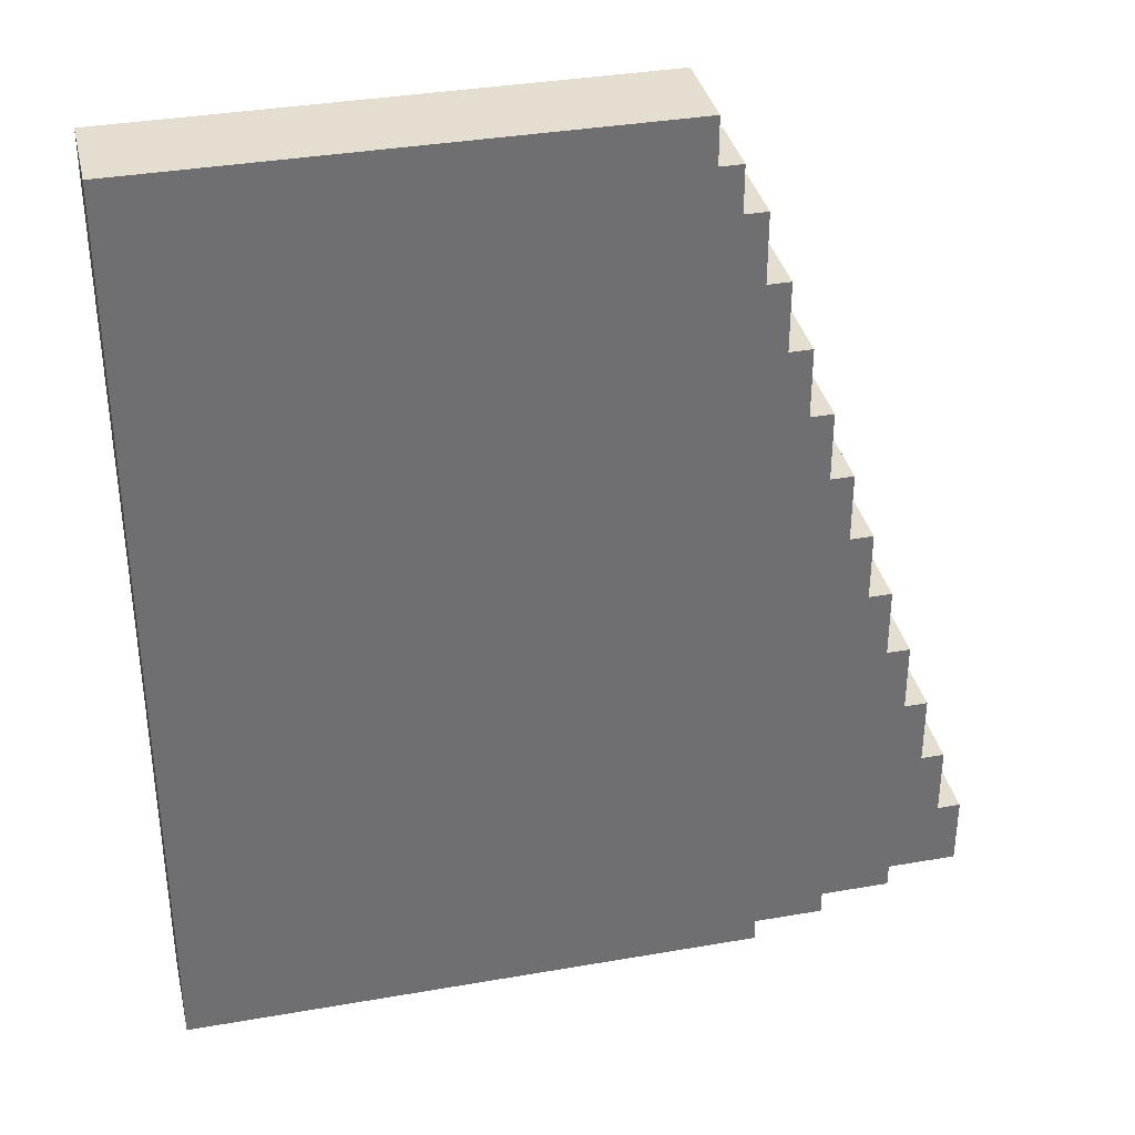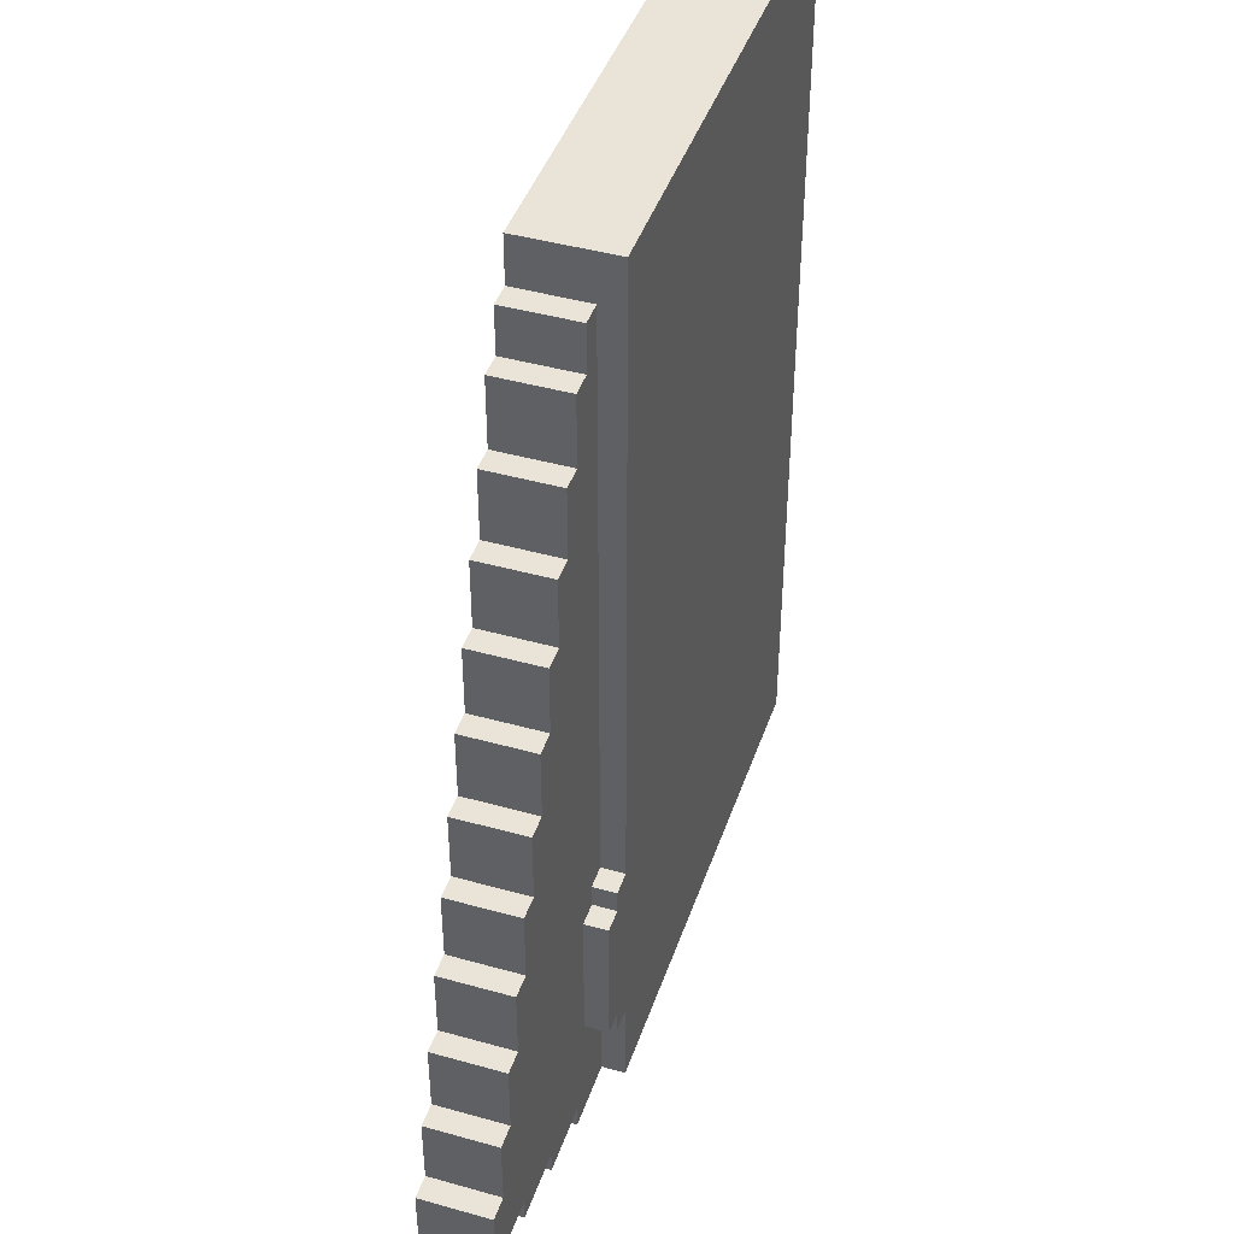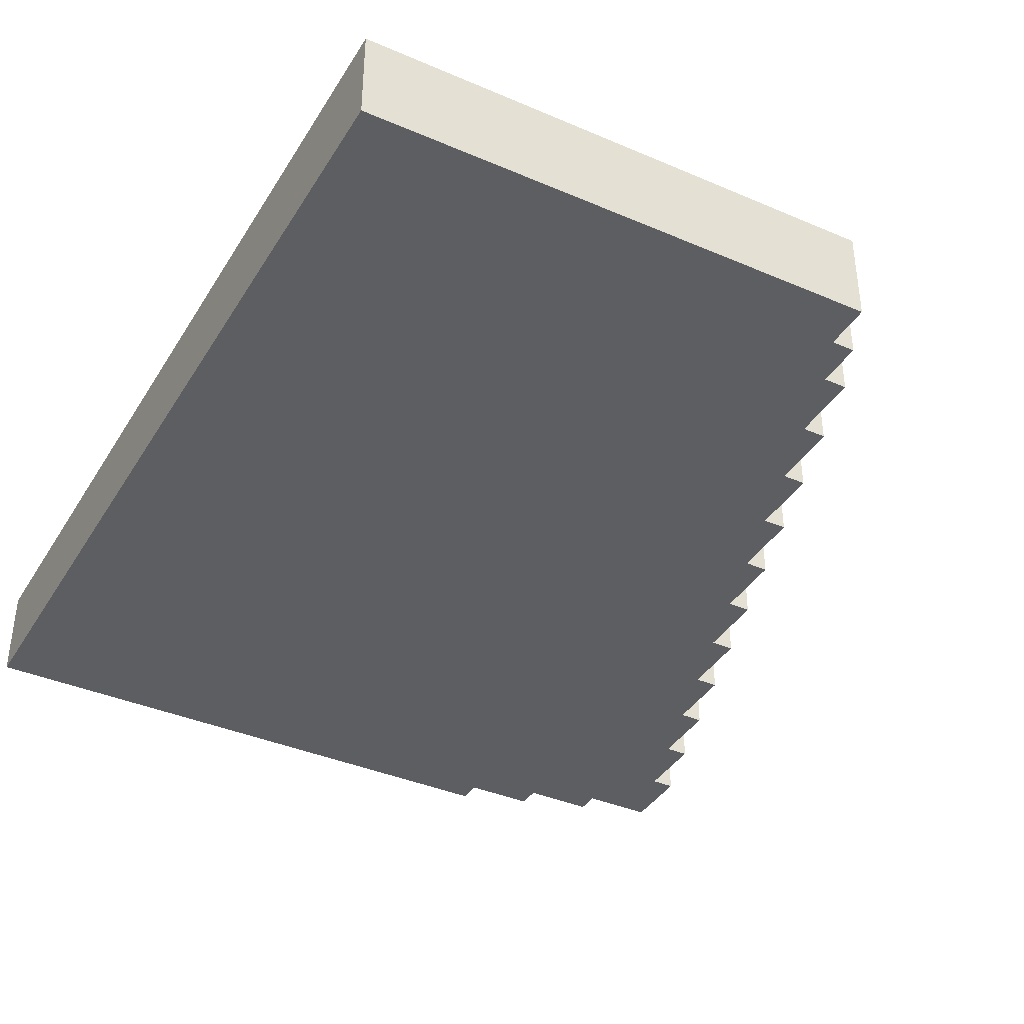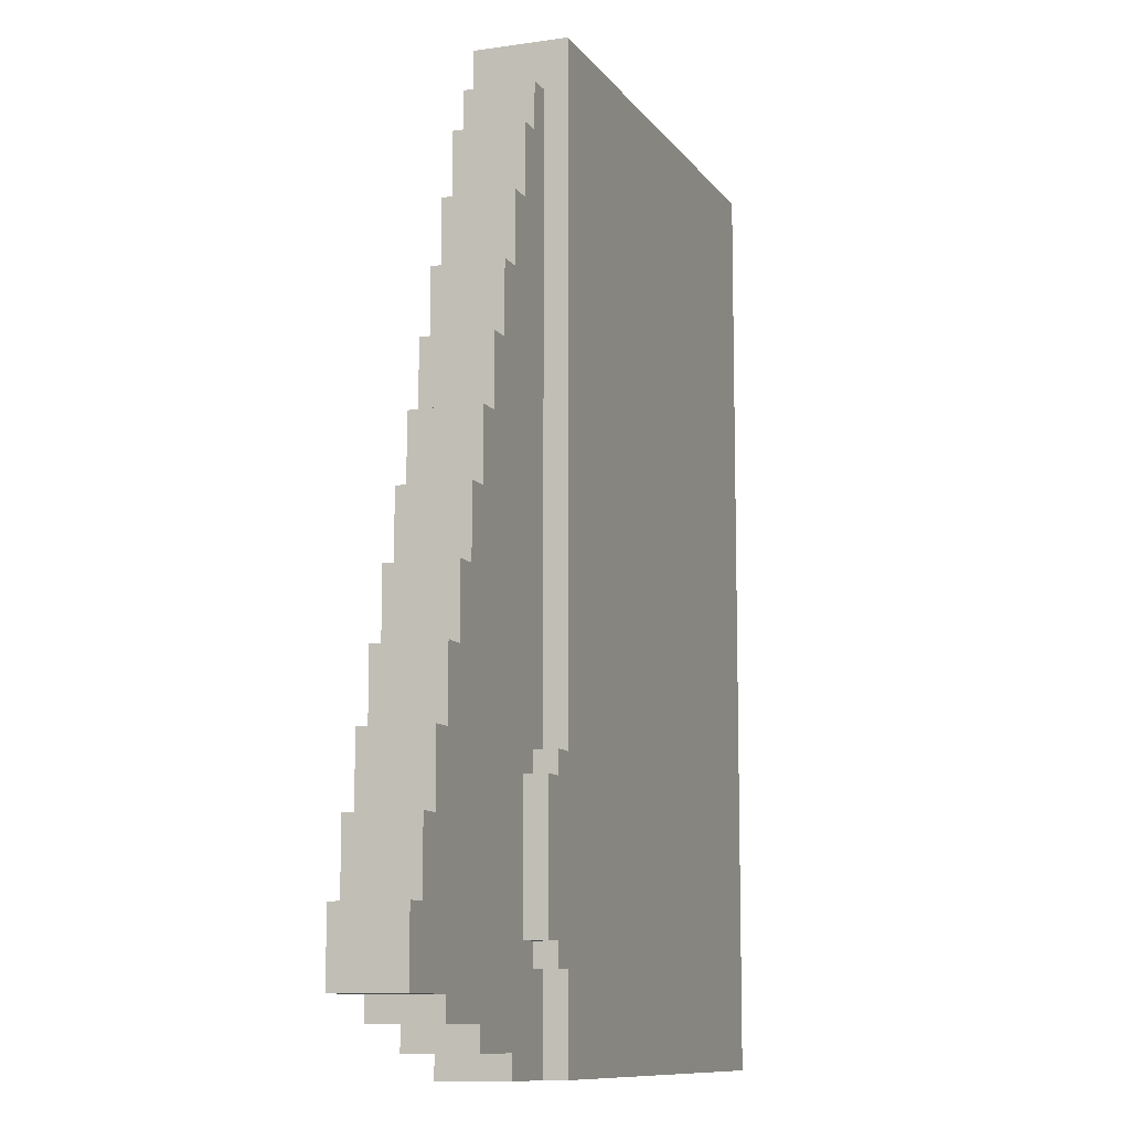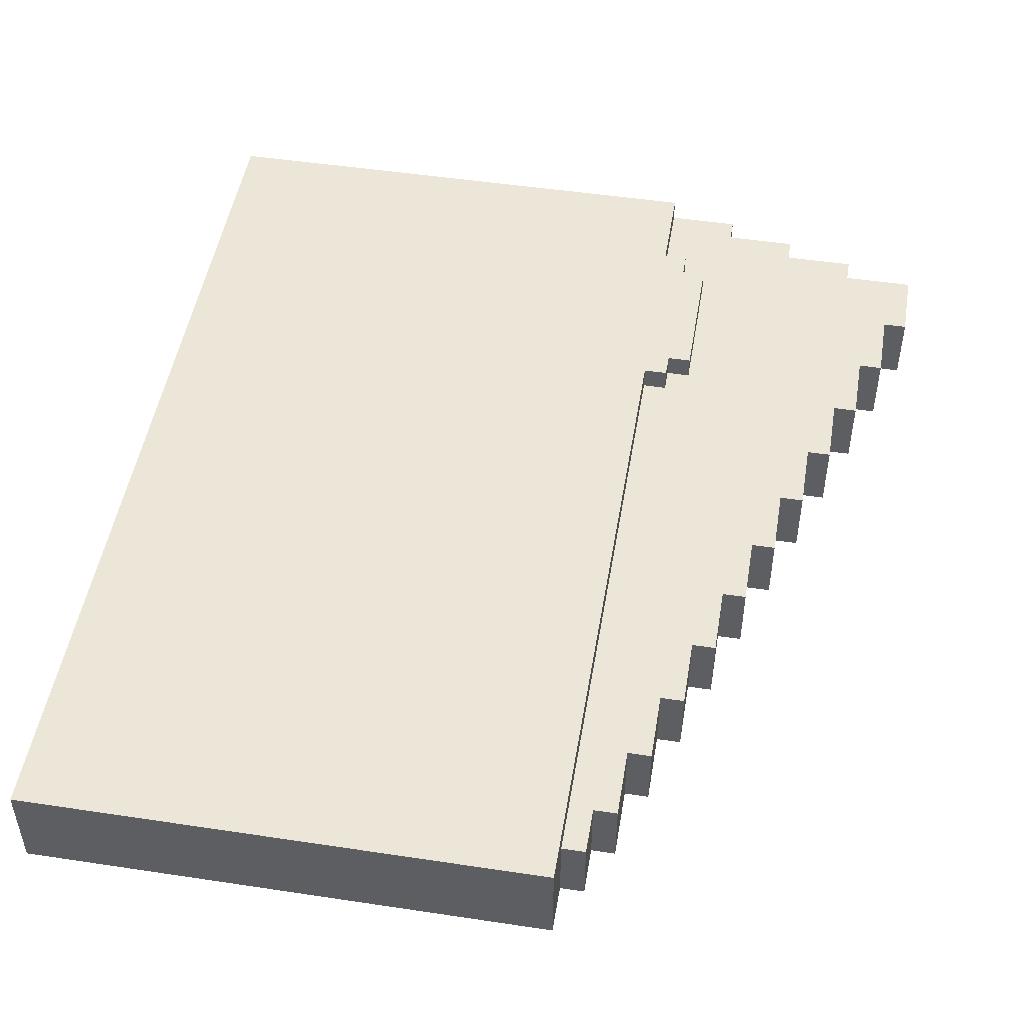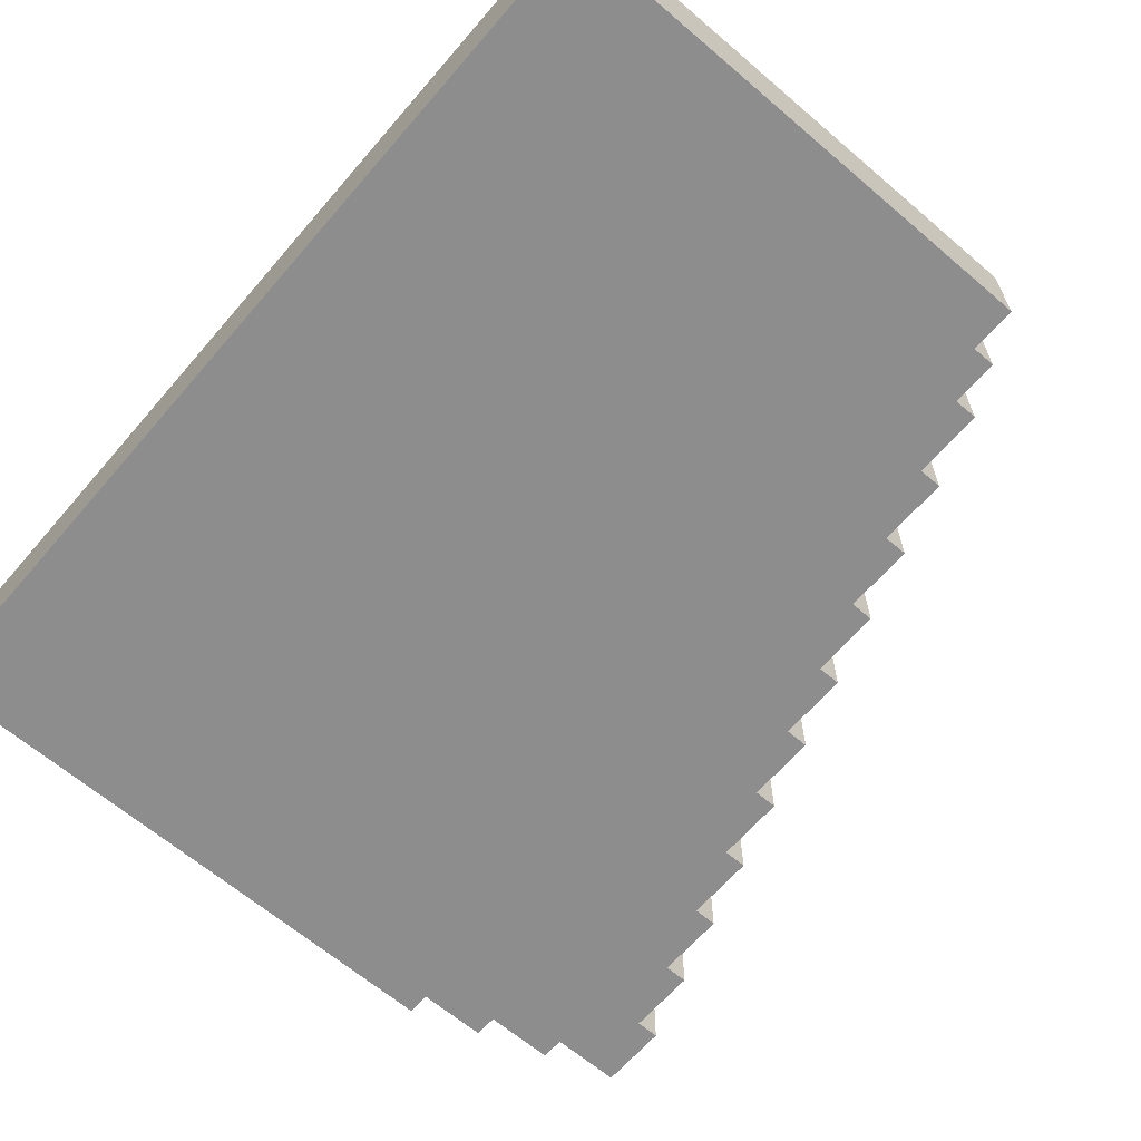
<metadata>
{"format":"obj","ext":"obj","renderer":"f3d","projection":"perspective","resolution":1024,"background":"white","views":[{"elev":35.7,"azim":-12.9,"up":"+Z"},{"elev":43.4,"azim":108.3,"up":"+Z"},{"elev":-38.7,"azim":-28.4,"up":"+Y"},{"elev":-10.2,"azim":110.6,"up":"+Z"},{"elev":49.2,"azim":9.5,"up":"+Y"},{"elev":-64.6,"azim":-40.7,"up":"+Y"}]}
</metadata>
<code>
g documents
v -20 0 20
v -20 0 -20
v -20 4 20
v -20 4 -20
v 2 0 20
v 2 0 18
v 2 1 19
v 2 1 18
v 2 3 19
v 2 3 18
v 2 3 -8
v 2 3 -16
v 2 3 -20
v 2 4 20
v 2 4 -8
v 2 4 -16
v 2 4 -20
v 3 0 18
v 3 0 16
v 3 3 18
v 3 3 16
v 3 3 -8
v 3 3 -9
v 3 3 -15
v 3 3 -16
v 3 4 -8
v 3 4 -9
v 3 4 -15
v 3 4 -16
v 4 0 16
v 4 0 13
v 4 3 16
v 4 3 13
v 4 3 -9
v 4 3 -15
v 4 4 -9
v 4 4 -15
v 5 0 13
v 5 0 10
v 5 0 -19
v 5 0 -20
v 5 3 13
v 5 3 10
v 5 3 -19
v 5 3 -20
v 6 0 10
v 6 0 7
v 6 3 10
v 6 3 7
v 7 0 7
v 7 0 4
v 7 3 7
v 7 3 4
v 8 0 4
v 8 0 1
v 8 0 -18
v 8 0 -19
v 8 3 4
v 8 3 1
v 8 3 -18
v 8 3 -19
v 9 0 1
v 9 0 -2
v 9 3 1
v 9 3 -2
v 10 0 -2
v 10 0 -5
v 10 3 -2
v 10 3 -5
v 11 0 -5
v 11 0 -8
v 11 0 -17
v 11 0 -18
v 11 3 -5
v 11 3 -8
v 11 3 -17
v 11 3 -18
v 12 0 -8
v 12 0 -11
v 12 3 -8
v 12 3 -11
v 13 0 -11
v 13 0 -14
v 13 3 -11
v 13 3 -14
v 14 0 -14
v 14 0 -17
v 14 3 -14
v 14 3 -17
v -20 0 20
v -20 4 20
v 2 0 20
v 2 4 20
v 2 0 18
v 2 1 18
v 2 3 18
v 3 0 18
v 3 3 18
v 3 0 16
v 3 3 16
v 4 0 16
v 4 3 16
v 4 0 13
v 4 3 13
v 5 0 13
v 5 3 13
v 5 0 10
v 5 3 10
v 6 0 10
v 6 3 10
v 6 0 7
v 6 3 7
v 7 0 7
v 7 3 7
v 7 0 4
v 7 3 4
v 8 0 4
v 8 3 4
v 8 0 1
v 8 3 1
v 9 0 1
v 9 3 1
v 9 0 -2
v 9 3 -2
v 10 0 -2
v 10 3 -2
v 10 0 -5
v 10 3 -5
v 11 0 -5
v 11 3 -5
v 2 3 -8
v 2 4 -8
v 3 3 -8
v 3 4 -8
v 11 0 -8
v 11 3 -8
v 12 0 -8
v 12 3 -8
v 3 3 -9
v 3 4 -9
v 4 3 -9
v 4 4 -9
v 12 0 -11
v 12 3 -11
v 13 0 -11
v 13 3 -11
v 13 0 -14
v 13 3 -14
v 14 0 -14
v 14 3 -14
v 3 3 -15
v 3 4 -15
v 4 3 -15
v 4 4 -15
v 2 3 -16
v 2 4 -16
v 3 3 -16
v 3 4 -16
v 11 0 -17
v 11 3 -17
v 14 0 -17
v 14 3 -17
v 8 0 -18
v 8 3 -18
v 11 0 -18
v 11 3 -18
v 5 0 -19
v 5 3 -19
v 8 0 -19
v 8 3 -19
v -20 0 -20
v -20 4 -20
v 2 0 -20
v 2 3 -20
v 2 4 -20
v 5 0 -20
v 5 3 -20
v -20 0 20
v 2 0 20
v 2 0 18
v 3 0 18
v 3 0 16
v 4 0 16
v 4 0 13
v 5 0 13
v 5 0 10
v 6 0 10
v 6 0 7
v 7 0 7
v 7 0 4
v 8 0 4
v 8 0 1
v 9 0 1
v 9 0 -2
v 10 0 -2
v 10 0 -5
v 11 0 -5
v 11 0 -8
v 12 0 -8
v 12 0 -11
v 13 0 -11
v 13 0 -14
v 14 0 -14
v 11 0 -17
v 14 0 -17
v 8 0 -18
v 11 0 -18
v 5 0 -19
v 8 0 -19
v -20 0 -20
v 2 0 -20
v 5 0 -20
v 2 3 18
v 3 3 18
v 3 3 16
v 4 3 16
v 4 3 13
v 5 3 13
v 5 3 10
v 6 3 10
v 6 3 7
v 7 3 7
v 7 3 4
v 8 3 4
v 8 3 1
v 9 3 1
v 9 3 -2
v 10 3 -2
v 10 3 -5
v 11 3 -5
v 2 3 -8
v 3 3 -8
v 11 3 -8
v 12 3 -8
v 3 3 -9
v 4 3 -9
v 12 3 -11
v 13 3 -11
v 13 3 -14
v 14 3 -14
v 3 3 -15
v 4 3 -15
v 2 3 -16
v 3 3 -16
v 11 3 -17
v 14 3 -17
v 8 3 -18
v 11 3 -18
v 5 3 -19
v 8 3 -19
v 2 3 -20
v 5 3 -20
v -20 4 20
v 2 4 20
v 2 4 -8
v 3 4 -8
v 3 4 -9
v 4 4 -9
v 3 4 -15
v 4 4 -15
v 2 4 -16
v 3 4 -16
v -20 4 -20
v 2 4 -20
f 3 2 1
f 4 2 3
f 5 6 7
f 7 6 8
f 5 7 9
f 7 8 9
f 9 8 10
f 9 10 14
f 5 9 14
f 10 11 14
f 14 11 15
f 12 13 16
f 16 13 17
f 18 19 20
f 20 19 21
f 22 23 26
f 26 23 27
f 24 25 28
f 28 25 29
f 30 31 32
f 32 31 33
f 34 35 36
f 36 35 37
f 38 39 42
f 42 39 43
f 40 41 44
f 44 41 45
f 46 47 48
f 48 47 49
f 50 51 52
f 52 51 53
f 54 55 58
f 58 55 59
f 56 57 60
f 60 57 61
f 62 63 64
f 64 63 65
f 66 67 68
f 68 67 69
f 70 71 74
f 74 71 75
f 72 73 76
f 76 73 77
f 78 79 80
f 80 79 81
f 82 83 84
f 84 83 85
f 86 87 88
f 88 87 89
f 92 91 90
f 93 91 92
f 97 95 94
f 97 96 95
f 98 96 97
f 101 100 99
f 102 100 101
f 105 104 103
f 106 104 105
f 109 108 107
f 110 108 109
f 113 112 111
f 114 112 113
f 117 116 115
f 118 116 117
f 121 120 119
f 122 120 121
f 125 124 123
f 126 124 125
f 129 128 127
f 130 128 129
f 133 132 131
f 134 132 133
f 137 136 135
f 138 136 137
f 141 140 139
f 142 140 141
f 145 144 143
f 146 144 145
f 149 148 147
f 150 148 149
f 151 152 153
f 153 152 154
f 155 156 157
f 157 156 158
f 159 160 161
f 161 160 162
f 163 164 165
f 165 164 166
f 167 168 169
f 169 168 170
f 171 172 173
f 173 172 174
f 174 172 175
f 173 174 176
f 176 174 177
f 180 179 178
f 182 181 180
f 184 183 182
f 186 185 184
f 188 187 186
f 190 189 188
f 192 191 190
f 194 193 192
f 196 195 194
f 198 197 196
f 200 199 198
f 202 201 200
f 204 198 196
f 204 203 202
f 204 202 200
f 204 200 198
f 205 203 204
f 206 192 190
f 206 194 192
f 206 204 196
f 206 196 194
f 207 204 206
f 208 186 184
f 208 188 186
f 208 206 190
f 208 190 188
f 209 206 208
f 210 180 178
f 211 182 180
f 211 180 210
f 211 184 182
f 211 208 184
f 212 208 211
f 213 214 215
f 215 216 217
f 217 218 219
f 219 220 221
f 221 222 223
f 223 224 225
f 225 226 227
f 227 228 229
f 213 215 231
f 229 230 231
f 227 229 231
f 225 227 231
f 223 225 231
f 221 223 231
f 219 221 231
f 217 219 231
f 215 217 231
f 231 230 232
f 232 230 233
f 233 234 235
f 232 233 235
f 235 234 236
f 236 234 237
f 237 238 239
f 236 237 242
f 239 240 242
f 237 239 242
f 241 242 244
f 242 240 245
f 243 244 245
f 244 242 245
f 245 240 246
f 243 245 247
f 247 245 248
f 243 247 249
f 249 247 250
f 243 249 251
f 251 249 252
f 253 254 255
f 255 256 257
f 255 257 259
f 257 258 259
f 259 258 260
f 253 255 261
f 255 259 261
f 261 259 262
f 253 261 263
f 263 261 264

</code>
